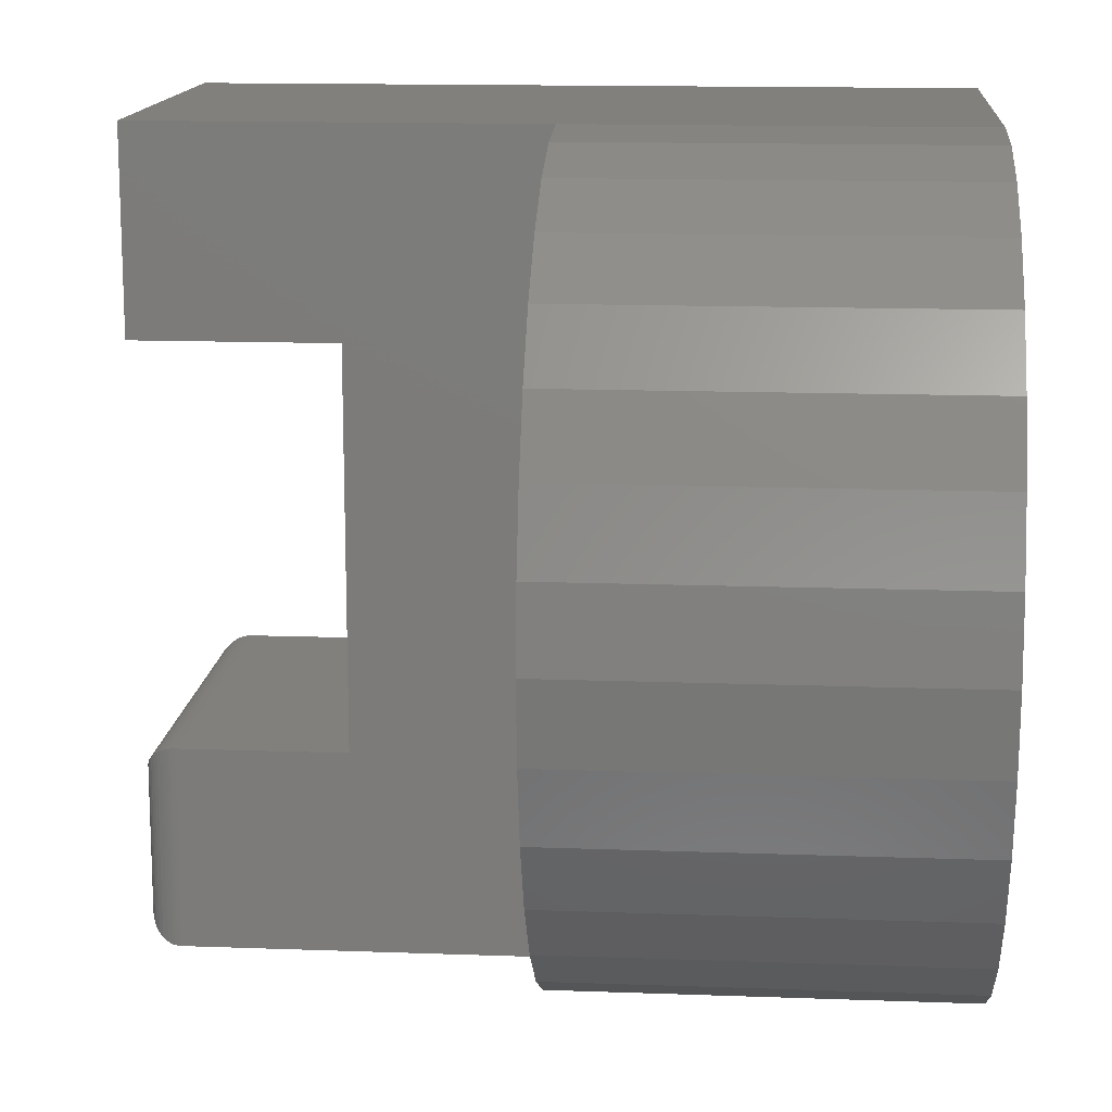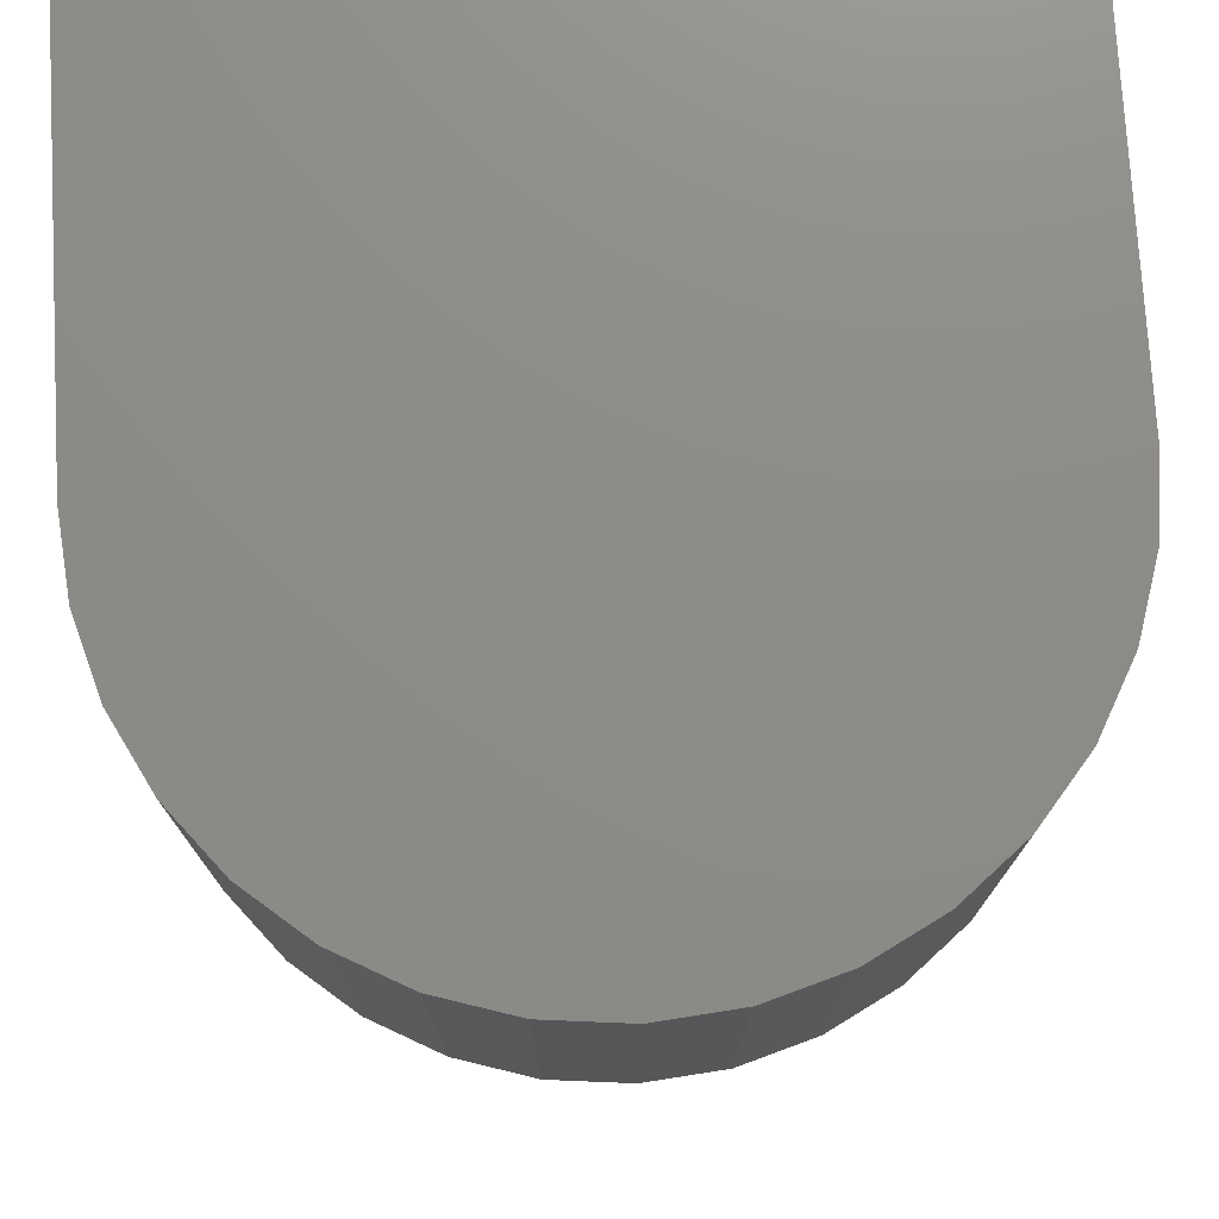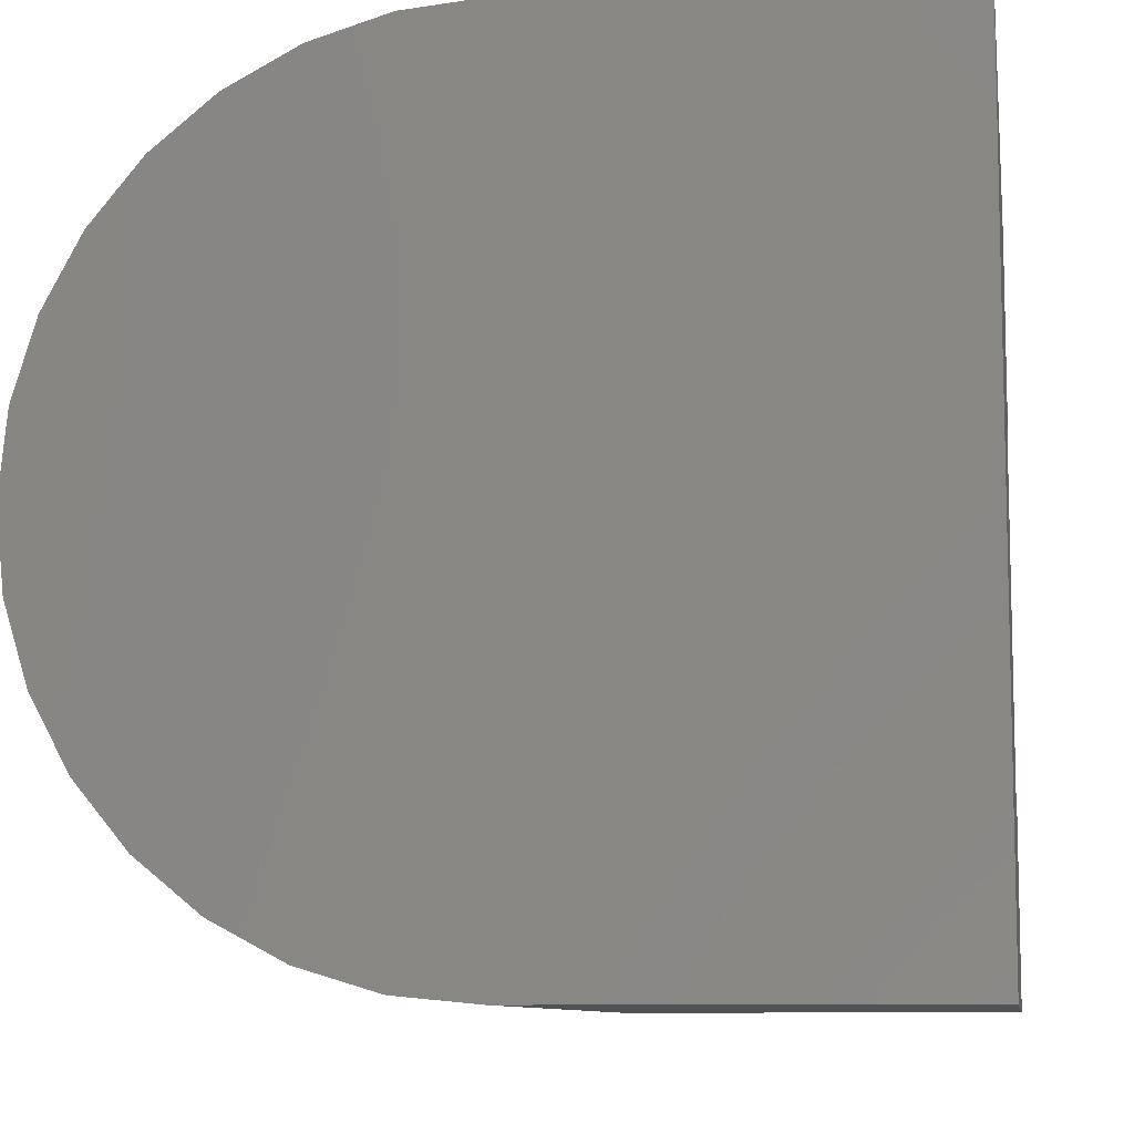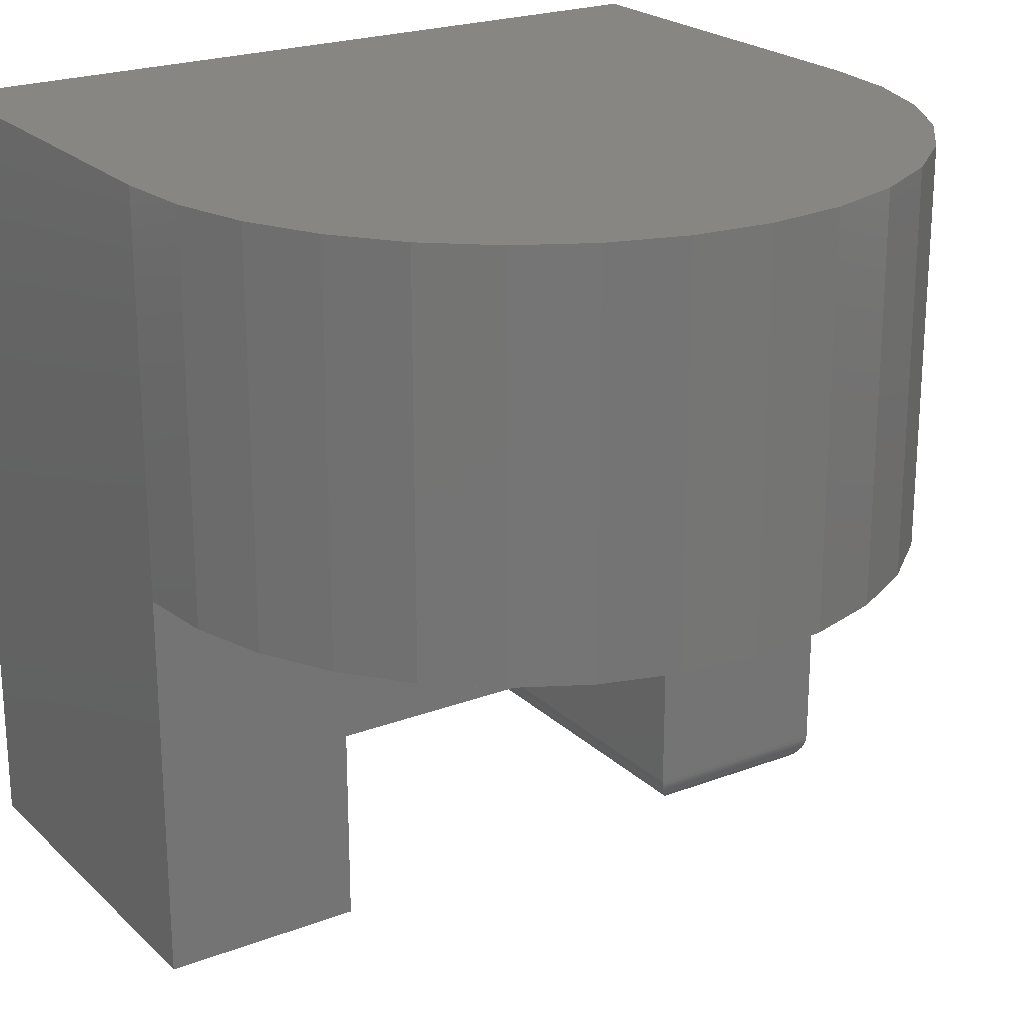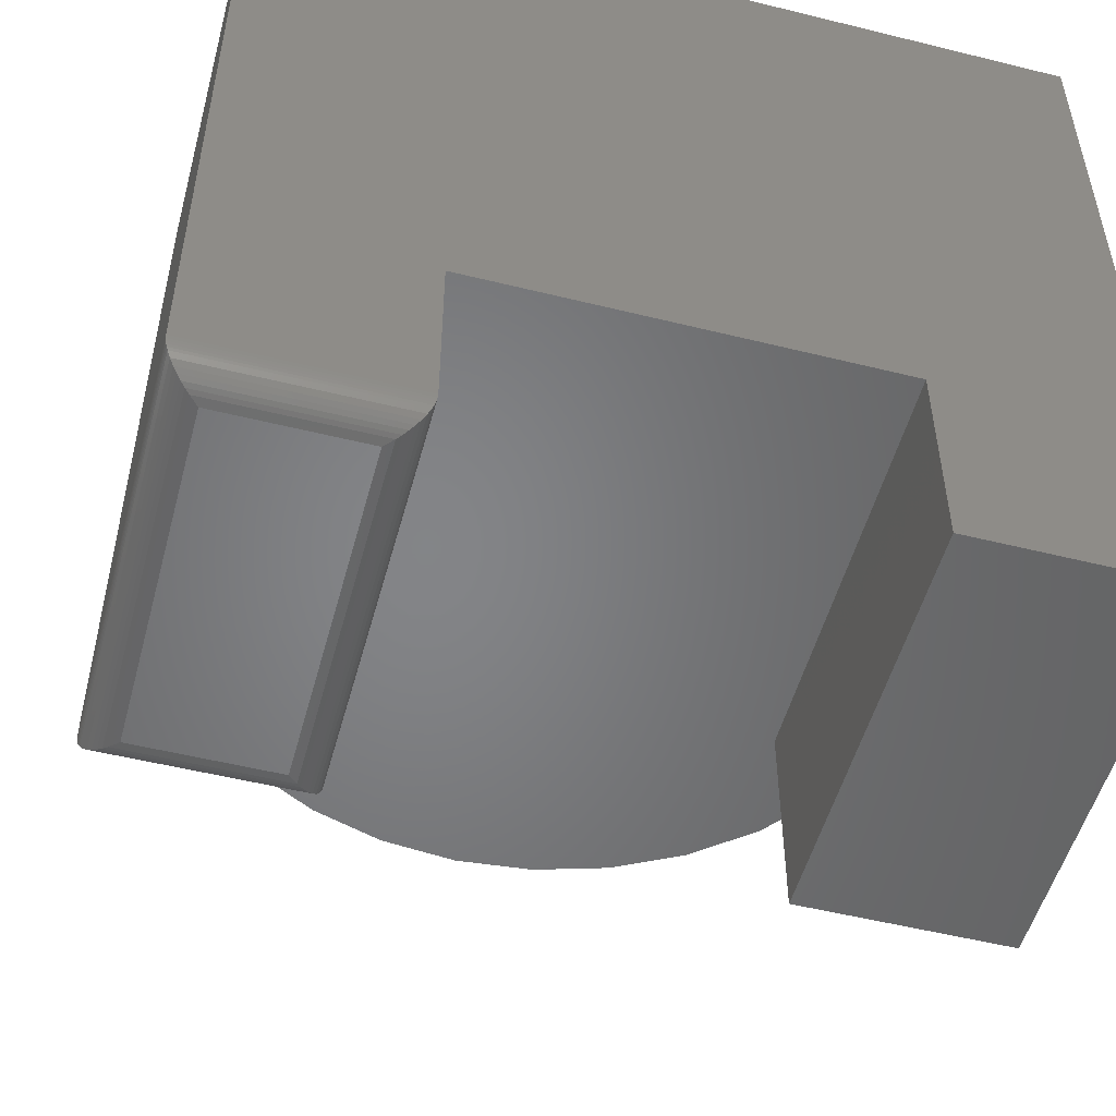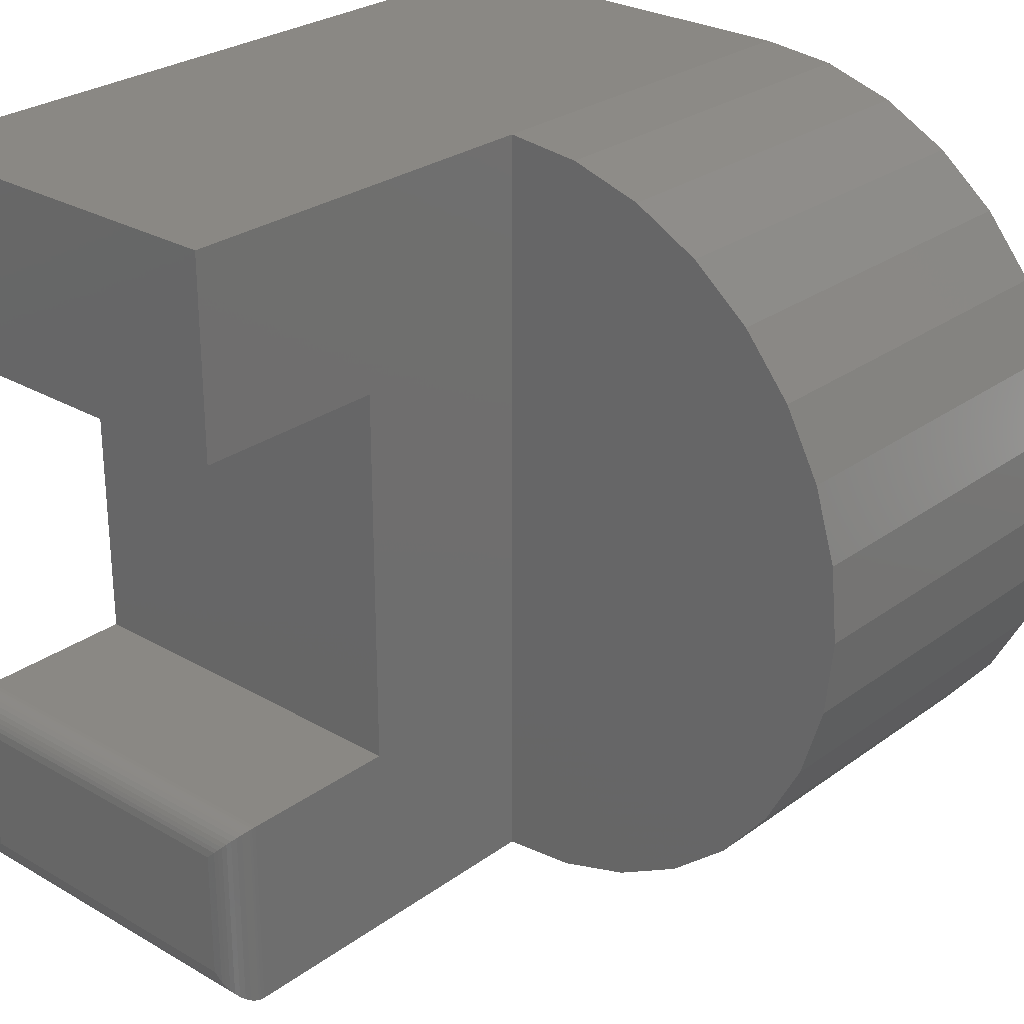
<metadata>
{"format":"stl","ext":"stl","renderer":"f3d","projection":"perspective","resolution":1024,"background":"white","views":[{"elev":14.2,"azim":94.6,"up":"+Z"},{"elev":75.6,"azim":86.7,"up":"+Y"},{"elev":-9.1,"azim":-171.1,"up":"+Z"},{"elev":22.5,"azim":56.9,"up":"+Y"},{"elev":-52.1,"azim":-105.0,"up":"+Y"},{"elev":27.1,"azim":41.9,"up":"+Z"}]}
</metadata>
<code>
# stl→obj: 97 verts, 190 faces
v 0 4.592e-17 0.75
v 0.375 4.592e-17 0.75
v 0.4482 4.061e-18 0.7428
v 0.5185 7.966e-18 0.7215
v 0.5833 1.157e-17 0.6868
v 0.6402 1.472e-17 0.6402
v 0.6868 1.731e-17 0.5833
v 0.7215 1.923e-17 0.5185
v 0.7428 2.042e-17 0.4482
v 0.75 2.082e-17 0.375
v 0.7428 2.042e-17 0.3018
v 0.7215 1.923e-17 0.2315
v 0.6868 1.731e-17 0.1667
v 0.6402 1.472e-17 0.1098
v 0.5833 1.157e-17 0.0632
v 0.5185 7.966e-18 0.02855
v 0.4482 4.061e-18 0.007206
v 0.375 0 -4.592e-17
v 0 0 -4.592e-17
v 0.375 -0.75 0.75
v 0.375 -0.75 0.5605
v 0.375 -0.375 0.75
v 0.375 -0.5605 0.5605
v 0.375 -0.375 0.375
v 0.375 -0.5605 0.1895
v 0.375 -0.375 -2.296e-17
v 0.375 -0.7188 0.1895
v 0.375 -0.7188 -1.914e-18
v 0 -0.7188 -5.742e-17
v 0 -0.75 0.75
v 0.4482 -0.375 0.007206
v 0.5185 -0.375 0.02855
v 0.5833 -0.375 0.0632
v 0.6402 -0.375 0.1098
v 0.6868 -0.375 0.1667
v 0.7215 -0.375 0.2315
v 0.7428 -0.375 0.3018
v 0.75 -0.375 0.375
v 0.7428 -0.375 0.4482
v 0.7215 -0.375 0.5185
v 0.6868 -0.375 0.5833
v 0.6402 -0.375 0.6402
v 0.5833 -0.375 0.6868
v 0.5185 -0.375 0.7215
v 0.4482 -0.375 0.7428
v 0 -0.75 0.5605
v 0 -0.5605 0.5605
v 0 -0.5605 0.1895
v 0 -0.7188 0.1895
v 0.3438 -0.75 0.1582
v 0.03125 -0.75 0.1582
v 0.3438 -0.75 0.03125
v 0.03125 -0.75 0.03125
v 0.02332 -0.749 0.02332
v 0.3517 -0.749 0.02332
v 0.00307 -0.7323 0.00307
v 0.3694 -0.7366 0.005622
v 0.005622 -0.7366 0.005622
v 0.3662 -0.7405 0.008839
v 0.008839 -0.7405 0.008839
v 0.3628 -0.7435 0.01217
v 0.01217 -0.7435 0.01217
v 0.3593 -0.7459 0.01574
v 0.01574 -0.7459 0.01574
v 0.3555 -0.7477 0.01947
v 0.01947 -0.7477 0.01947
v 0.0002397 -0.7226 0.0002397
v 0.3748 -0.7226 0.0002397
v 0.0006549 -0.7251 0.0006549
v 0.3743 -0.7251 0.0006549
v 0.001261 -0.7275 0.001261
v 0.3737 -0.7275 0.001261
v 0.002081 -0.73 0.002081
v 0.3729 -0.73 0.002081
v 0.3719 -0.7323 0.00307
v 0.3517 -0.749 0.1662
v 0.3555 -0.7477 0.17
v 0.3593 -0.7459 0.1737
v 0.3628 -0.7435 0.1773
v 0.3662 -0.7405 0.1806
v 0.3694 -0.7366 0.1839
v 0.3748 -0.7226 0.1892
v 0.3743 -0.7251 0.1888
v 0.3737 -0.7275 0.1882
v 0.3729 -0.73 0.1874
v 0.3719 -0.7323 0.1864
v 0.02332 -0.749 0.1662
v 0.01947 -0.7477 0.17
v 0.01574 -0.7459 0.1737
v 0.01217 -0.7435 0.1773
v 0.008839 -0.7405 0.1806
v 0.005622 -0.7366 0.1839
v 0.0002397 -0.7226 0.1892
v 0.0006549 -0.7251 0.1888
v 0.001261 -0.7275 0.1882
v 0.002081 -0.73 0.1874
v 0.00307 -0.7323 0.1864
f 1 2 3
f 1 3 4
f 1 4 5
f 1 5 6
f 1 6 7
f 1 7 8
f 1 8 9
f 1 9 10
f 1 10 11
f 1 11 12
f 1 12 13
f 1 13 14
f 1 14 15
f 1 15 16
f 1 16 17
f 1 17 18
f 1 18 19
f 20 21 22
f 22 21 23
f 22 23 24
f 24 23 25
f 24 25 26
f 27 28 25
f 25 28 26
f 19 18 29
f 29 18 26
f 29 26 28
f 30 20 1
f 1 20 22
f 1 22 2
f 24 26 31
f 24 31 32
f 24 32 33
f 24 33 34
f 24 34 35
f 24 35 36
f 24 36 37
f 24 37 38
f 24 38 39
f 24 39 40
f 24 40 41
f 24 41 42
f 24 42 43
f 24 43 44
f 24 44 45
f 24 45 22
f 2 22 3
f 3 22 45
f 3 45 4
f 4 45 44
f 4 44 5
f 5 44 43
f 5 43 6
f 6 43 42
f 6 42 7
f 7 42 41
f 7 41 8
f 8 41 40
f 8 40 9
f 9 40 39
f 9 39 10
f 10 39 38
f 10 38 11
f 11 38 37
f 11 37 12
f 12 37 36
f 12 36 13
f 13 36 35
f 13 35 14
f 14 35 34
f 14 34 15
f 15 34 33
f 15 33 16
f 16 33 32
f 16 32 17
f 17 32 31
f 17 31 18
f 18 31 26
f 1 46 30
f 46 1 47
f 47 1 19
f 47 19 48
f 48 19 29
f 48 29 49
f 50 51 52
f 52 51 53
f 48 49 25
f 25 49 27
f 52 54 55
f 52 53 54
f 56 57 58
f 58 57 59
f 58 59 60
f 60 59 61
f 60 61 62
f 62 61 63
f 62 63 64
f 64 63 65
f 64 65 66
f 66 65 55
f 66 55 54
f 29 28 67
f 67 28 68
f 67 68 69
f 69 68 70
f 69 70 71
f 71 70 72
f 71 72 73
f 73 72 74
f 73 74 56
f 56 74 75
f 56 75 57
f 50 55 76
f 50 52 55
f 76 55 65
f 76 65 77
f 77 65 63
f 77 63 78
f 78 63 61
f 78 61 79
f 79 61 59
f 79 59 80
f 80 59 57
f 80 57 81
f 81 57 75
f 28 27 68
f 68 27 82
f 68 82 70
f 70 82 83
f 70 83 72
f 72 83 84
f 72 84 74
f 74 84 85
f 74 85 75
f 75 85 86
f 75 86 81
f 51 76 87
f 51 50 76
f 87 76 77
f 87 77 88
f 88 77 78
f 88 78 89
f 89 78 79
f 89 79 90
f 90 79 80
f 90 80 91
f 91 80 81
f 91 81 92
f 92 81 86
f 27 49 82
f 82 49 93
f 82 93 83
f 83 93 94
f 83 94 84
f 84 94 95
f 84 95 85
f 85 95 96
f 85 96 86
f 86 96 97
f 86 97 92
f 53 87 54
f 53 51 87
f 97 58 92
f 92 58 60
f 92 60 91
f 91 60 62
f 91 62 90
f 90 62 64
f 90 64 89
f 89 64 66
f 89 66 88
f 88 66 54
f 88 54 87
f 49 29 93
f 93 29 67
f 93 67 94
f 94 67 69
f 94 69 95
f 95 69 71
f 95 71 96
f 96 71 73
f 96 73 97
f 97 73 56
f 97 56 58
f 47 48 23
f 23 48 25
f 46 47 21
f 21 47 23
f 20 30 21
f 21 30 46

</code>
